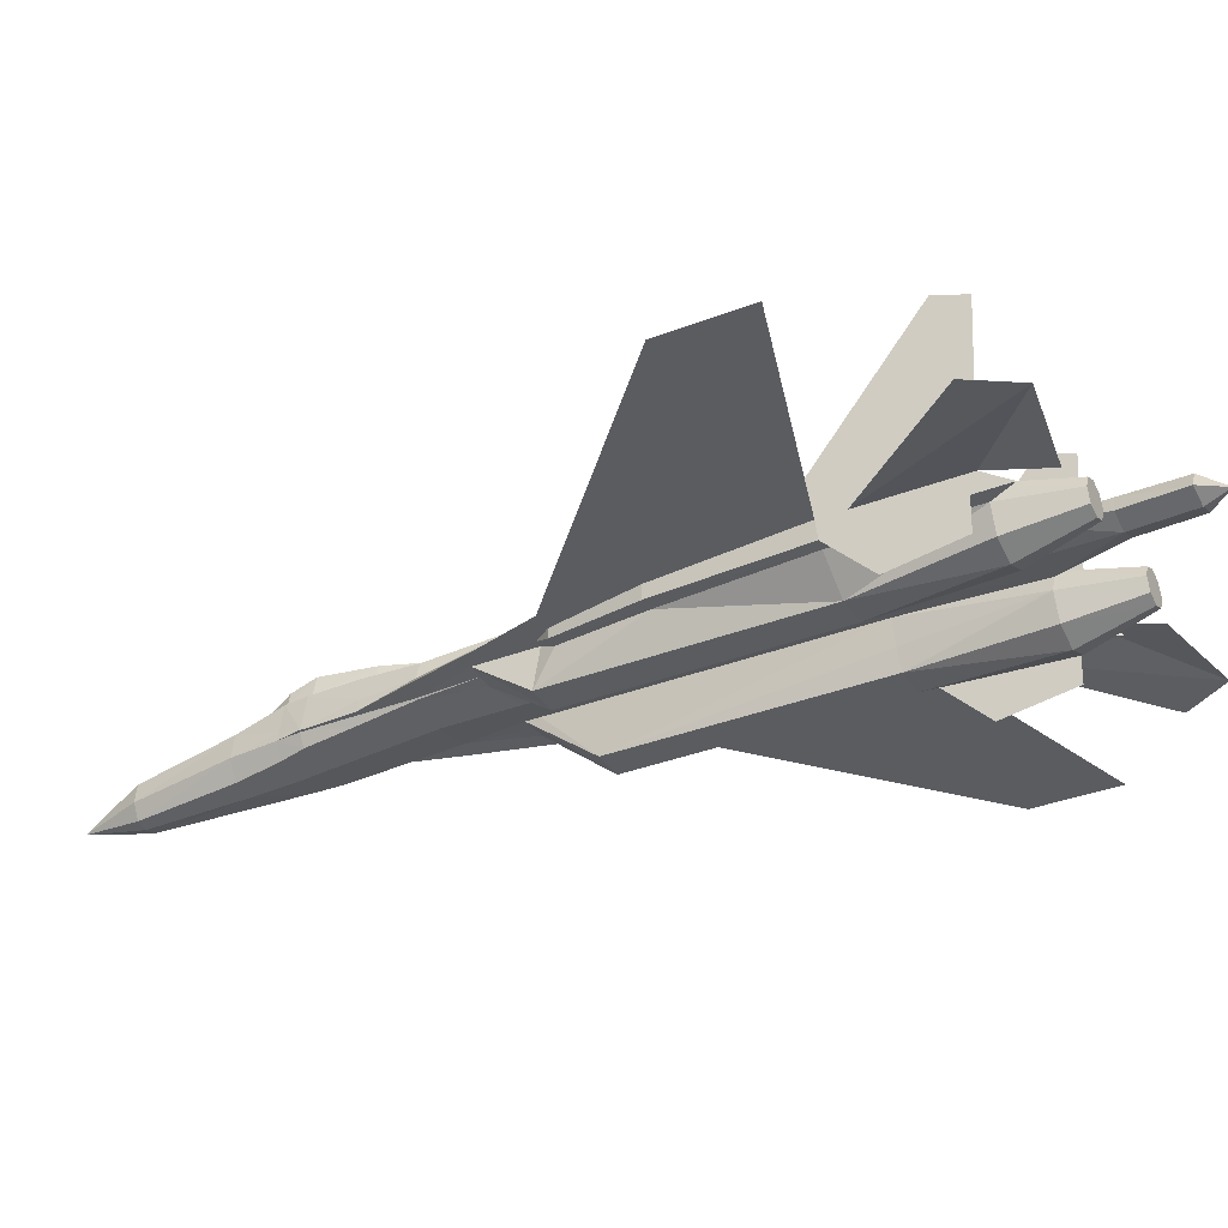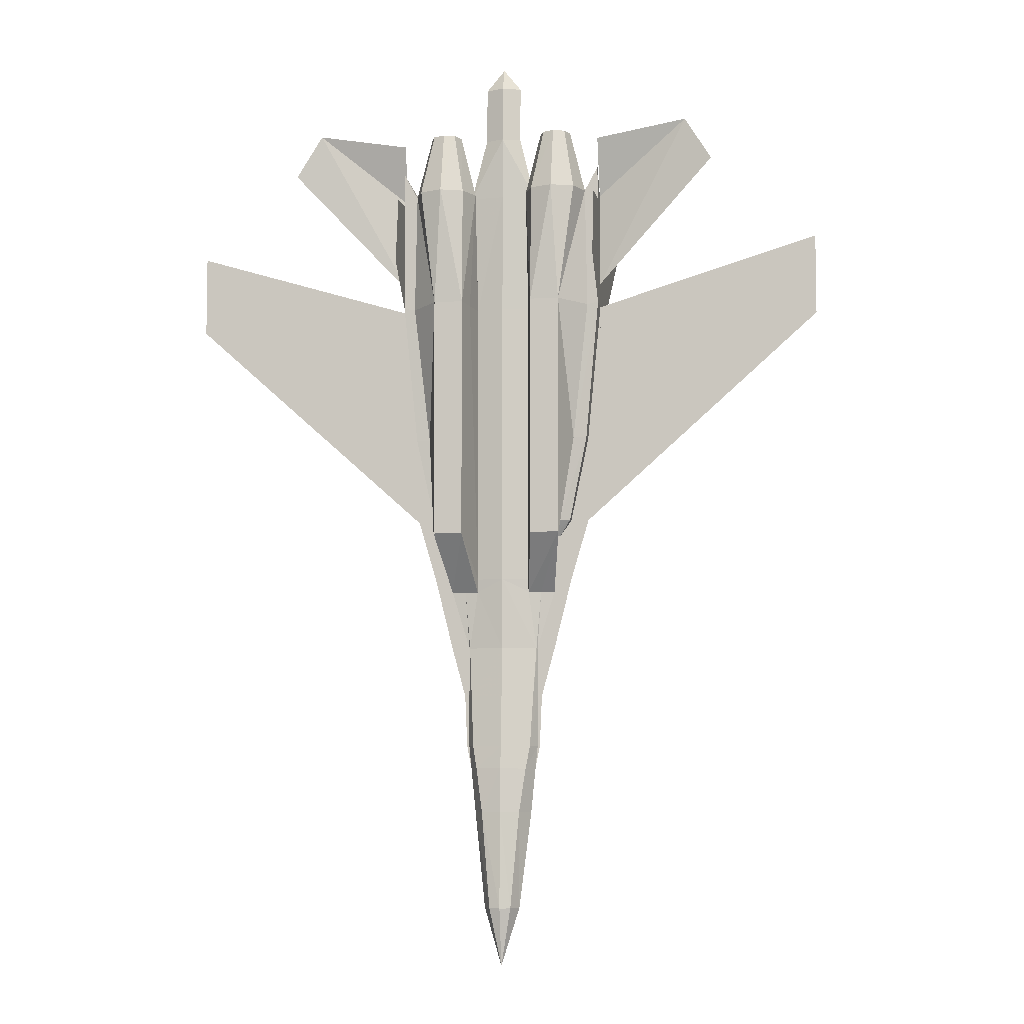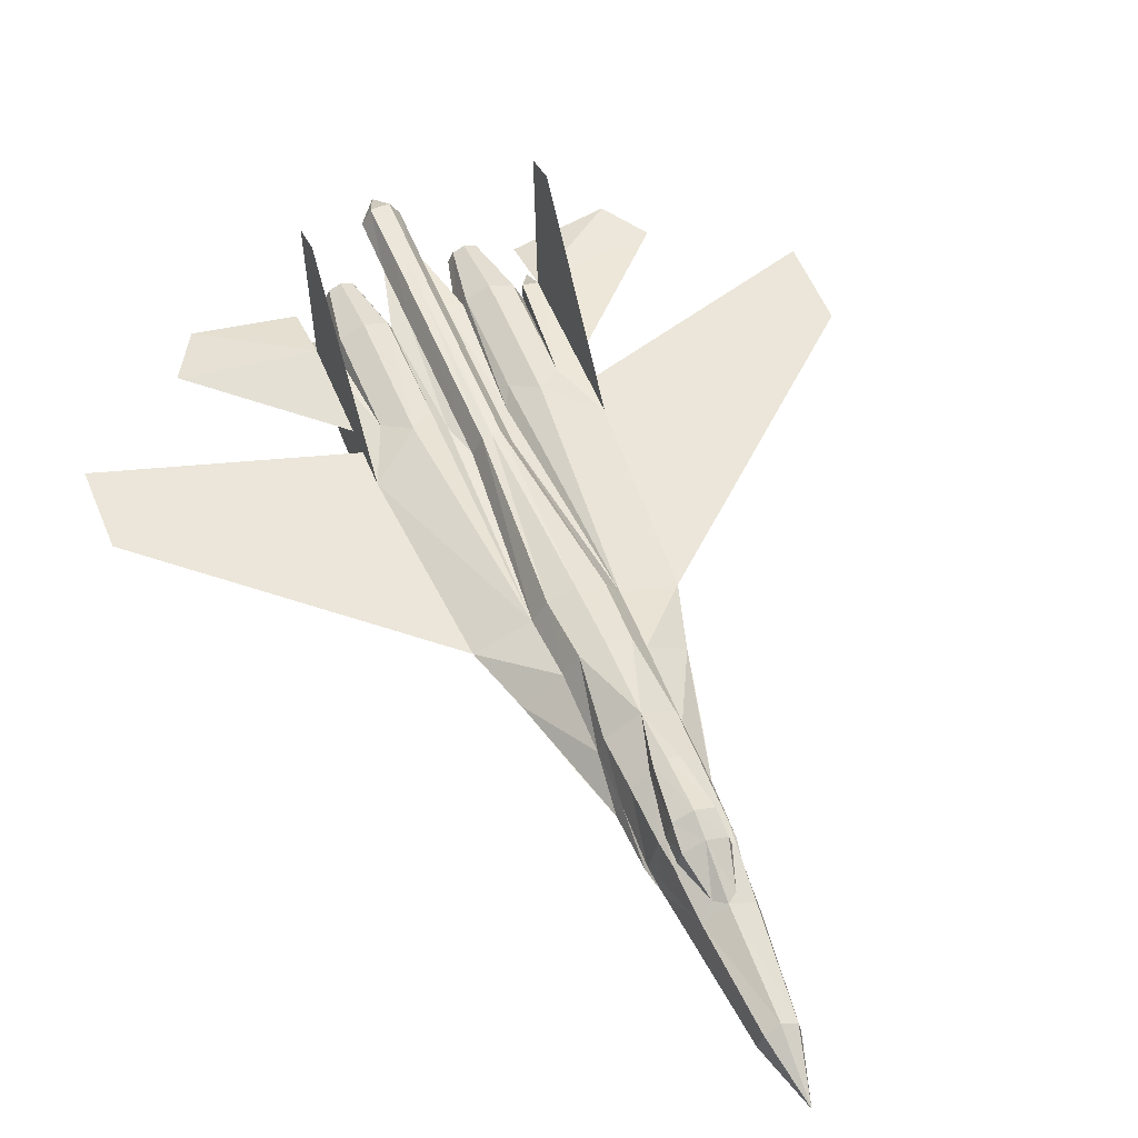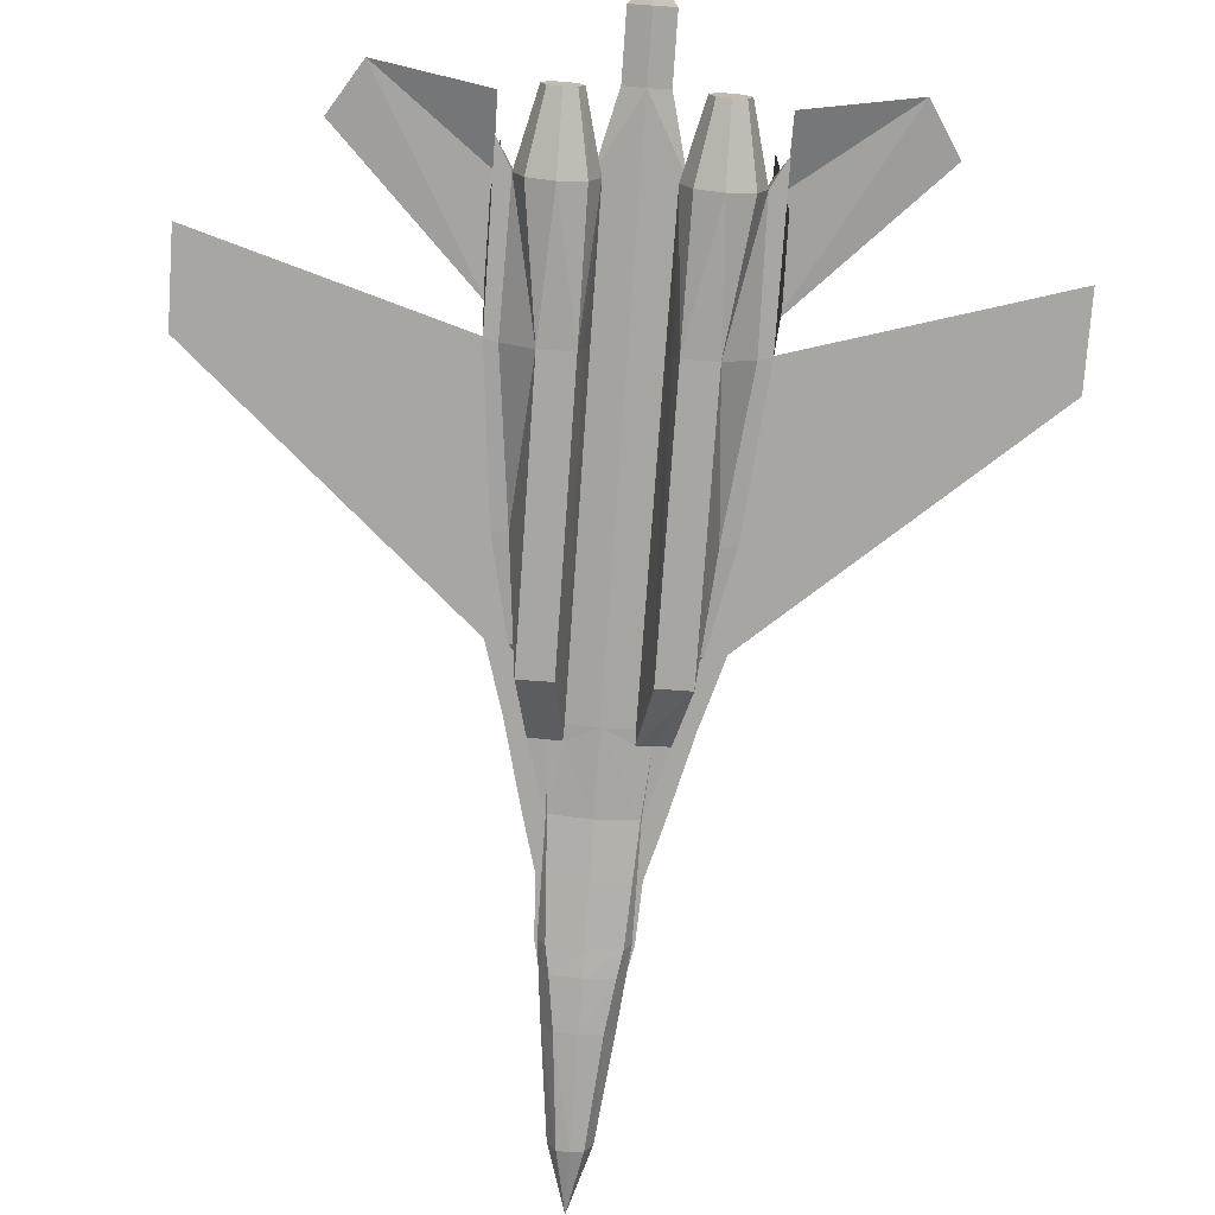
<metadata>
{"format":"obj","ext":"obj","renderer":"f3d","projection":"perspective","resolution":1024,"background":"white","views":[{"elev":-34.2,"azim":-62.2,"up":"+Y"},{"elev":-6.3,"azim":10.1,"up":"+Z"},{"elev":55.4,"azim":157.9,"up":"+Y"},{"elev":-74.1,"azim":-4.0,"up":"+Y"}]}
</metadata>
<code>
v -0.01618 0.009948 -0.5526
v -0.02662 0.02509 -0.4404
v -1.326e-07 0.03814 -0.4388
v -0.02088 -0.01146 -0.551
v -0.03393 -0.003626 -0.4388
v -0.01253 -0.02712 -0.551
v -0.02245 -0.02346 -0.4388
v -1.326e-07 -0.02973 -0.551
v -1.326e-07 -0.02712 -0.4388
v -1.326e-07 -0.01668 -0.6189
v -1.326e-07 0.01726 -0.551
v 0.01253 -0.02712 -0.551
v 0.02088 -0.01146 -0.551
v 0.01618 0.009948 -0.5526
v 0.02245 -0.02346 -0.4388
v 0.03393 -0.003626 -0.4388
v 0.02663 0.02509 -0.4404
v -1.326e-07 0.05902 -0.243
v -0.01305 0.06424 -0.3004
v -0.01566 0.05119 -0.3004
v 0.01566 0.05119 -0.3004
v 0.01305 0.06424 -0.3004
v -1.326e-07 0.06946 -0.3004
v 0.01148 0.03553 -0.4294
v 0.02245 0.05537 -0.3866
v 0.0261 0.04075 -0.3866
v -1.326e-07 0.06424 -0.3866
v 0.02088 0.06581 -0.3605
v -1.326e-07 0.07468 -0.3605
v 0.0261 0.04336 -0.3605
v -0.02245 0.05537 -0.3866
v -0.02088 0.06581 -0.3605
v -0.0261 0.04075 -0.3866
v -0.0261 0.04336 -0.3605
v -0.01148 0.03553 -0.4294
v -0.03759 -0.01093 -0.3004
v -1.326e-07 -0.01668 -0.3004
v -1.326e-07 -0.01146 -0.243
v -1.326e-07 0.05641 -0.1595
v -0.0261 0.04858 -0.1595
v -0.02923 0.04023 -0.08901
v -0.04176 0.02509 -0.1595
v -0.04437 0.01726 -0.08901
v -0.03602 0.03605 -0.243
v -0.04176 0.01726 -0.243
v -0.03915 -0.003626 -0.3866
v -0.04437 -0.003626 -0.3605
v -0.04176 -0.001015 -0.3605
v -0.04176 -0.003626 -0.3605
v -0.04176 -0.003626 -0.3004
v -0.04176 0.01204 -0.3004
v -0.04698 -0.003626 -0.3004
v -0.04176 -0.003626 -0.243
v -0.06265 -0.003626 -0.243
v -0.08353 -0.003626 -0.1595
v -0.1044 -0.003626 -0.08901
v -0.1201 -0.003626 0.1303
v -0.1201 -0.003626 0.172
v -0.1201 -0.02451 0.1746
v -0.1201 -0.02451 0.2926
v -0.1044 -0.02451 0.2921
v -0.1044 -0.003626 0.01018
v -0.08353 -0.003626 -0.08901
v -0.1044 -0.01929 0.01018
v -0.08353 -0.01407 -0.08901
v -0.07048 -0.003626 -0.1073
v -0.04072 -0.005192 -0.243
v -0.04646 -0.004669 -0.1752
v -0.06265 -0.003626 -0.1752
v -0.03132 -0.006236 -0.1752
v -0.107 -0.02451 0.172
v -0.07048 -0.01354 -0.08953
v -0.08875 -0.01929 0.01018
v -1.326e-07 -0.01146 0.1725
v -0.03132 -0.006758 0.172
v -0.0308 -0.006758 -0.1595
v -0.04176 -0.05583 0.1746
v -0.0757 -0.05583 0.1746
v -0.0757 -0.05583 -0.1073
v -0.06265 -0.003626 -0.1595
v -0.06265 -0.003626 -0.1073
v 0.03915 -0.006236 0.313
v 0.04176 0.001595 0.1929
v 0.03132 -0.006758 0.172
v -1.326e-07 0.001595 0.4774
v -1.326e-07 -0.008846 0.4518
v 0.02088 -0.001015 0.4513
v 0.01044 0.01726 0.4508
v -1.326e-07 0.01726 0.4513
v -1.326e-07 -0.01146 0.3861
v 0.02088 -0.003626 0.3861
v -0.1201 -0.02451 0.3031
v -0.1044 -0.02451 0.313
v -0.09397 -0.05061 0.313
v -0.06787 -0.06105 0.313
v -0.04229 -0.05061 0.313
v -0.09397 0.001073 0.313
v -0.09397 0.001595 0.1929
v -0.04176 0.001595 0.1929
v -0.06735 0.01256 0.1699
v -0.06787 0.01204 0.313
v -0.1201 -0.02451 0.3417
v -0.1044 -0.003626 0.313
v -0.1201 -0.003626 0.3104
v -0.1201 -0.003626 0.2007
v -1.326e-07 0.04858 -0.08901
v -0.009919 0.01621 0.1308
v -0.02088 -0.003626 0.1303
v -0.03132 -0.02451 0.313
v -0.03654 -0.03286 0.1731
v -1.326e-07 -0.01146 0.313
v -0.03915 -0.006236 0.313
v -0.02088 -0.003626 0.313
v -0.009919 0.01673 0.313
v -1.326e-07 0.01726 0.313
v -1.326e-07 0.01726 0.1303
v -0.04229 0.001073 0.313
v -0.02088 -0.003626 0.3861
v -0.009919 0.01726 0.385
v -1.326e-07 0.01726 0.3861
v -0.01044 0.01726 0.4508
v -0.02088 -0.001015 0.4513
v -0.03446 -0.01668 -0.3605
v -1.326e-07 -0.0219 -0.3605
v -0.02976 -0.01981 -0.3871
v -1.326e-07 -0.02451 -0.3866
v -0.03446 0.03918 -0.3004
v -0.03289 0.03918 -0.3605
v -0.03654 0.006294 -0.3866
v -0.03028 0.03866 -0.3866
v 0.03654 0.006294 -0.3866
v 0.03915 -0.003626 -0.3866
v 0.03028 0.03866 -0.3866
v 0.03289 0.03918 -0.3605
v 0.04176 -0.001015 -0.3605
v 0.03446 0.03918 -0.3004
v 0.04176 0.01204 -0.3004
v 0.03602 0.03605 -0.243
v 0.04176 0.01726 -0.243
v 0.02976 -0.01981 -0.3871
v 0.04176 -0.003626 -0.3605
v 0.03446 -0.01668 -0.3605
v 0.04176 -0.003626 -0.3004
v 0.03759 -0.01093 -0.3004
v 0.04176 -0.003626 -0.243
v 0.04072 -0.005192 -0.243
v 0.02923 0.04023 -0.08901
v 0.0261 0.04858 -0.1595
v 0.04437 0.01726 -0.08901
v 0.04176 0.02509 -0.1595
v 0.04437 -0.003626 -0.3605
v 0.04698 -0.003626 -0.3004
v 0.06265 -0.003626 -0.243
v 0.08353 -0.003626 -0.1595
v 0.1044 -0.003626 -0.08901
v 0.1201 -0.003626 0.1303
v 0.1201 -0.003626 0.2007
v 0.1201 -0.003626 0.3104
v 0.1201 -0.02451 0.3417
v 0.107 -0.02451 0.172
v 0.1201 -0.02451 0.1746
v 0.1201 -0.02451 0.2926
v 0.1201 -0.003626 0.172
v 0.1044 -0.003626 0.01018
v 0.08353 -0.003626 -0.08901
v 0.1044 -0.01929 0.01018
v 0.08353 -0.01407 -0.08901
v 0.07048 -0.003626 -0.1073
v 0.04646 -0.004669 -0.1752
v 0.06265 -0.003626 -0.1752
v 0.03132 -0.006236 -0.1752
v 0.08875 -0.01929 0.01018
v 0.06265 -0.003626 -0.1073
v 0.07048 -0.01354 -0.08953
v -1.326e-07 -0.01146 -0.1595
v 0.0308 -0.006758 -0.1595
v 0.009919 0.01726 0.385
v 0.04176 -0.05583 -0.1073
v 0.0757 -0.05583 -0.1073
v 0.0757 -0.05583 0.1746
v 0.06265 -0.003626 -0.1595
v 0.02088 -0.003626 0.313
v 0.009919 0.01673 0.313
v 0.02088 -0.003626 0.1303
v 0.1044 -0.02451 0.313
v 0.1044 -0.02451 0.2921
v 0.09397 -0.05061 0.313
v 0.06787 -0.06105 0.313
v 0.04176 -0.05583 0.1746
v 0.04229 -0.05061 0.313
v 0.09397 0.001595 0.1929
v 0.09397 0.001073 0.313
v 0.04229 0.001073 0.313
v 0.06787 0.01204 0.313
v 0.06734 0.01256 0.1699
v 0.1044 -0.003626 0.313
v 0.009919 0.01621 0.1308
v 0.03132 -0.02451 0.313
v 0.03654 -0.03286 0.1731
v -0.04176 -0.05583 -0.1073
v -0.08614 -0.02242 0.3861
v -0.08092 -0.03547 0.3861
v -0.06787 -0.04069 0.3861
v -0.05534 -0.03547 0.3861
v -0.0496 -0.02242 0.3861
v -0.06787 -0.004669 0.3861
v 0.05534 -0.00989 0.3861
v 0.06787 -0.004669 0.3861
v -0.08092 -0.00989 0.3861
v 0.08092 -0.00989 0.3861
v 0.08614 -0.02242 0.3861
v 0.08092 -0.03547 0.3861
v 0.06787 -0.04069 0.3861
v 0.05534 -0.03547 0.3861
v 0.0496 -0.02242 0.3861
v 0.1201 -0.0741 0.2242
v 0.1201 -0.06105 0.3025
v 0.1201 -0.02451 0.3031
v 0.1201 0.1713 0.3182
v 0.1201 0.1843 0.2816
v -0.1201 0.1713 0.3182
v -0.1201 0.1843 0.2816
v -0.1201 -0.0741 0.2242
v -0.1201 -0.06105 0.3025
v -0.2271 -0.02451 0.3965
v -0.2584 -0.02451 0.3469
v -0.1201 -0.02451 0.3782
v -0.3811 -0.003626 0.1564
v -0.3811 -0.003626 0.2503
v 0.3811 -0.003626 0.1564
v 0.1201 -0.02451 0.3782
v 0.2271 -0.02451 0.3965
v 0.2584 -0.02451 0.3469
v 0.3811 -0.003626 0.2503
v -0.05534 -0.00989 0.3861
f 1 2 3
f 4 5 2
f 6 7 5
f 8 9 7
f 10 1 11
f 10 4 1
f 10 6 4
f 10 8 6
f 12 8 10
f 13 12 10
f 14 13 10
f 11 14 10
f 12 15 9
f 13 16 15
f 14 17 16
f 11 3 17
f 18 19 20
f 21 22 18
f 18 22 23
f 24 25 26
f 27 25 24
f 27 24 3
f 28 22 21
f 29 23 22
f 25 28 30
f 27 29 28
f 31 32 29
f 33 34 32
f 32 19 23
f 34 20 19
f 3 35 27
f 35 31 27
f 33 31 35
f 23 19 18
f 36 37 38
f 39 40 41
f 40 42 43
f 40 44 45
f 42 40 45
f 18 40 39
f 40 18 44
f 46 47 48
f 46 49 47
f 47 49 50
f 48 47 51
f 52 51 47
f 53 54 52
f 51 52 45
f 45 52 55
f 55 42 45
f 42 55 56
f 56 43 42
f 43 56 57
f 58 59 60
f 61 60 59
f 62 59 58
f 58 57 56
f 56 63 62
f 62 64 59
f 63 65 64
f 65 63 66
f 53 67 68
f 53 68 69
f 70 68 67
f 71 59 64
f 72 65 66
f 73 64 65
f 74 75 76
f 77 78 79
f 79 80 69
f 79 81 80
f 79 72 81
f 73 72 79
f 78 73 79
f 71 73 78
f 82 83 84
f 85 86 87
f 87 88 85
f 85 88 89
f 87 86 90
f 88 87 91
f 92 60 61
f 71 78 93
f 78 94 93
f 78 77 95
f 95 94 78
f 77 96 95
f 93 97 98
f 99 100 101
f 101 100 98
f 57 58 98
f 98 100 57
f 102 103 104
f 93 103 102
f 93 98 103
f 98 104 103
f 98 58 105
f 106 41 107
f 41 43 108
f 57 100 43
f 100 99 43
f 109 96 77
f 77 110 109
f 109 110 75
f 75 74 111
f 112 109 75
f 107 108 113
f 114 115 116
f 112 113 75
f 43 75 108
f 99 75 43
f 113 108 75
f 117 112 75
f 112 111 90
f 112 90 118
f 112 118 113
f 115 114 119
f 114 113 118
f 120 119 121
f 119 118 122
f 118 90 86
f 89 121 85
f 85 121 122
f 122 86 85
f 75 99 112
f 50 36 67
f 123 124 37
f 49 123 36
f 125 126 124
f 46 125 123
f 7 9 126
f 5 7 125
f 20 127 44
f 127 51 45
f 128 48 51
f 34 128 127
f 129 46 48
f 130 129 48
f 33 130 128
f 129 130 2
f 5 46 129
f 17 131 132
f 17 133 131
f 30 134 133
f 134 135 131
f 135 132 131
f 21 136 134
f 136 137 135
f 138 139 137
f 18 138 136
f 132 140 15
f 140 126 9
f 141 142 140
f 142 124 126
f 143 144 142
f 144 37 124
f 145 146 144
f 146 38 37
f 106 147 148
f 147 149 150
f 139 138 148
f 139 148 150
f 39 148 18
f 138 18 148
f 135 151 132
f 151 141 132
f 152 143 141
f 137 151 135
f 151 137 152
f 143 152 153
f 139 152 137
f 154 152 139
f 139 150 154
f 155 154 150
f 150 149 155
f 156 155 149
f 157 158 159
f 160 161 162
f 163 161 164
f 164 155 156
f 164 165 155
f 161 166 164
f 164 166 167
f 168 165 167
f 169 146 145
f 170 169 145
f 146 169 171
f 172 166 161
f 173 168 167
f 174 167 166
f 175 176 84
f 89 88 177
f 178 179 180
f 170 181 179
f 181 173 179
f 173 174 179
f 179 174 172
f 179 172 180
f 180 172 160
f 177 91 182
f 120 177 183
f 182 91 82
f 91 90 82
f 90 111 82
f 83 84 82
f 84 184 182
f 149 84 83
f 184 84 149
f 159 185 186
f 185 180 160
f 185 187 180
f 188 189 180
f 180 187 188
f 188 190 189
f 191 192 185
f 193 194 195
f 192 191 195
f 191 163 156
f 156 195 191
f 158 196 159
f 159 196 185
f 196 191 185
f 196 158 191
f 158 157 163
f 116 197 147
f 197 184 149
f 149 195 156
f 149 83 195
f 189 190 198
f 198 199 189
f 84 199 198
f 82 111 74
f 84 198 82
f 183 182 184
f 197 116 115
f 84 182 82
f 178 176 171
f 178 199 84
f 178 189 199
f 181 168 173
f 181 154 155
f 155 165 168
f 154 170 145
f 154 181 170
f 146 171 175
f 171 176 175
f 24 17 3
f 24 26 133
f 3 2 35
f 2 130 33
f 175 76 70
f 38 175 70
f 69 80 55
f 54 53 69
f 66 63 56
f 66 56 55
f 81 66 80
f 110 77 200
f 76 75 110
f 70 76 200
f 69 68 70
f 179 178 171
f 97 93 201
f 93 94 202
f 94 95 203
f 95 96 204
f 96 109 205
f 109 112 117
f 117 101 206
f 207 208 194
f 101 97 209
f 208 210 192
f 210 211 185
f 211 212 187
f 212 213 188
f 213 214 190
f 214 215 198
f 215 207 193
f 206 209 201
f 207 215 214
f 161 216 217
f 162 218 217
f 219 220 156
f 158 157 163
f 221 222 57
f 104 105 58
f 59 223 224
f 60 92 224
f 105 104 225
f 226 225 104
f 104 227 225
f 225 227 104
f 58 228 57
f 57 228 58
f 228 56 57
f 57 56 228
f 58 229 228
f 228 229 58
f 163 230 156
f 156 230 163
f 158 231 232
f 232 231 158
f 157 158 232
f 233 232 158
f 163 234 230
f 230 234 163
f 230 155 156
f 156 155 230
f 1 3 11
f 4 2 1
f 6 5 4
f 8 7 6
f 12 9 8
f 13 15 12
f 14 16 13
f 11 17 14
f 28 21 30
f 29 22 28
f 25 30 26
f 27 28 25
f 31 29 27
f 33 32 31
f 32 23 29
f 34 19 32
f 36 38 67
f 39 41 106
f 40 43 41
f 47 50 52
f 53 52 50
f 58 60 92
f 58 92 102
f 58 102 104
f 58 104 105
f 61 59 71
f 58 56 62
f 63 64 62
f 71 64 73
f 72 66 81
f 73 65 72
f 74 76 175
f 77 79 200
f 87 90 91
f 88 91 177
f 92 61 93
f 92 93 102
f 99 101 117
f 101 98 97
f 98 105 104
f 106 107 116
f 41 108 107
f 75 111 112
f 107 113 114
f 114 116 107
f 117 75 99
f 115 119 120
f 114 118 119
f 120 121 89
f 119 122 121
f 118 86 122
f 50 67 53
f 123 37 36
f 49 36 50
f 125 124 123
f 46 123 49
f 7 126 125
f 5 125 46
f 20 44 18
f 127 45 44
f 128 51 127
f 34 127 20
f 130 48 128
f 33 128 34
f 5 129 2
f 17 132 16
f 30 133 26
f 134 131 133
f 21 134 30
f 136 135 134
f 138 137 136
f 18 136 21
f 132 15 16
f 140 9 15
f 141 140 132
f 142 126 140
f 143 142 141
f 144 124 142
f 145 144 143
f 146 37 144
f 106 148 39
f 147 150 148
f 152 141 151
f 143 153 145
f 157 159 218
f 157 218 162
f 157 162 161
f 157 161 163
f 160 162 186
f 164 156 163
f 164 167 165
f 172 161 160
f 173 167 174
f 174 166 172
f 175 84 74
f 89 177 120
f 178 180 189
f 177 182 183
f 120 183 115
f 83 82 193
f 159 186 162
f 159 162 218
f 193 195 83
f 192 195 194
f 158 163 191
f 116 147 106
f 197 149 147
f 82 74 84
f 183 184 197
f 197 115 183
f 178 84 176
f 181 155 168
f 154 145 153
f 146 175 38
f 24 133 17
f 2 33 35
f 38 70 67
f 54 69 55
f 66 55 80
f 76 110 200
f 69 70 200
f 69 200 79
f 179 171 169
f 179 169 170
f 97 201 209
f 93 202 201
f 94 203 202
f 95 204 203
f 96 205 204
f 109 117 235
f 109 235 205
f 117 206 235
f 207 194 193
f 101 209 206
f 208 192 194
f 210 185 192
f 211 187 185
f 212 188 187
f 213 190 188
f 214 198 190
f 215 193 82
f 215 82 198
f 206 201 202
f 206 202 203
f 206 203 204
f 206 204 205
f 206 205 235
f 207 214 213
f 207 213 212
f 207 212 211
f 207 211 210
f 207 210 208
f 161 217 218
f 161 218 162
f 162 217 216
f 162 216 161
f 219 156 163
f 219 163 157
f 219 157 158
f 158 163 156
f 158 156 220
f 158 220 219
f 221 57 58
f 221 58 105
f 221 105 104
f 104 58 57
f 104 57 222
f 104 222 221
f 59 224 92
f 59 92 60
f 60 224 223
f 60 223 59
f 105 225 226
f 226 104 105
f 157 232 233
f 233 158 157
f 186 185 160
f 154 153 152
f 61 71 93
f 52 54 55

</code>
